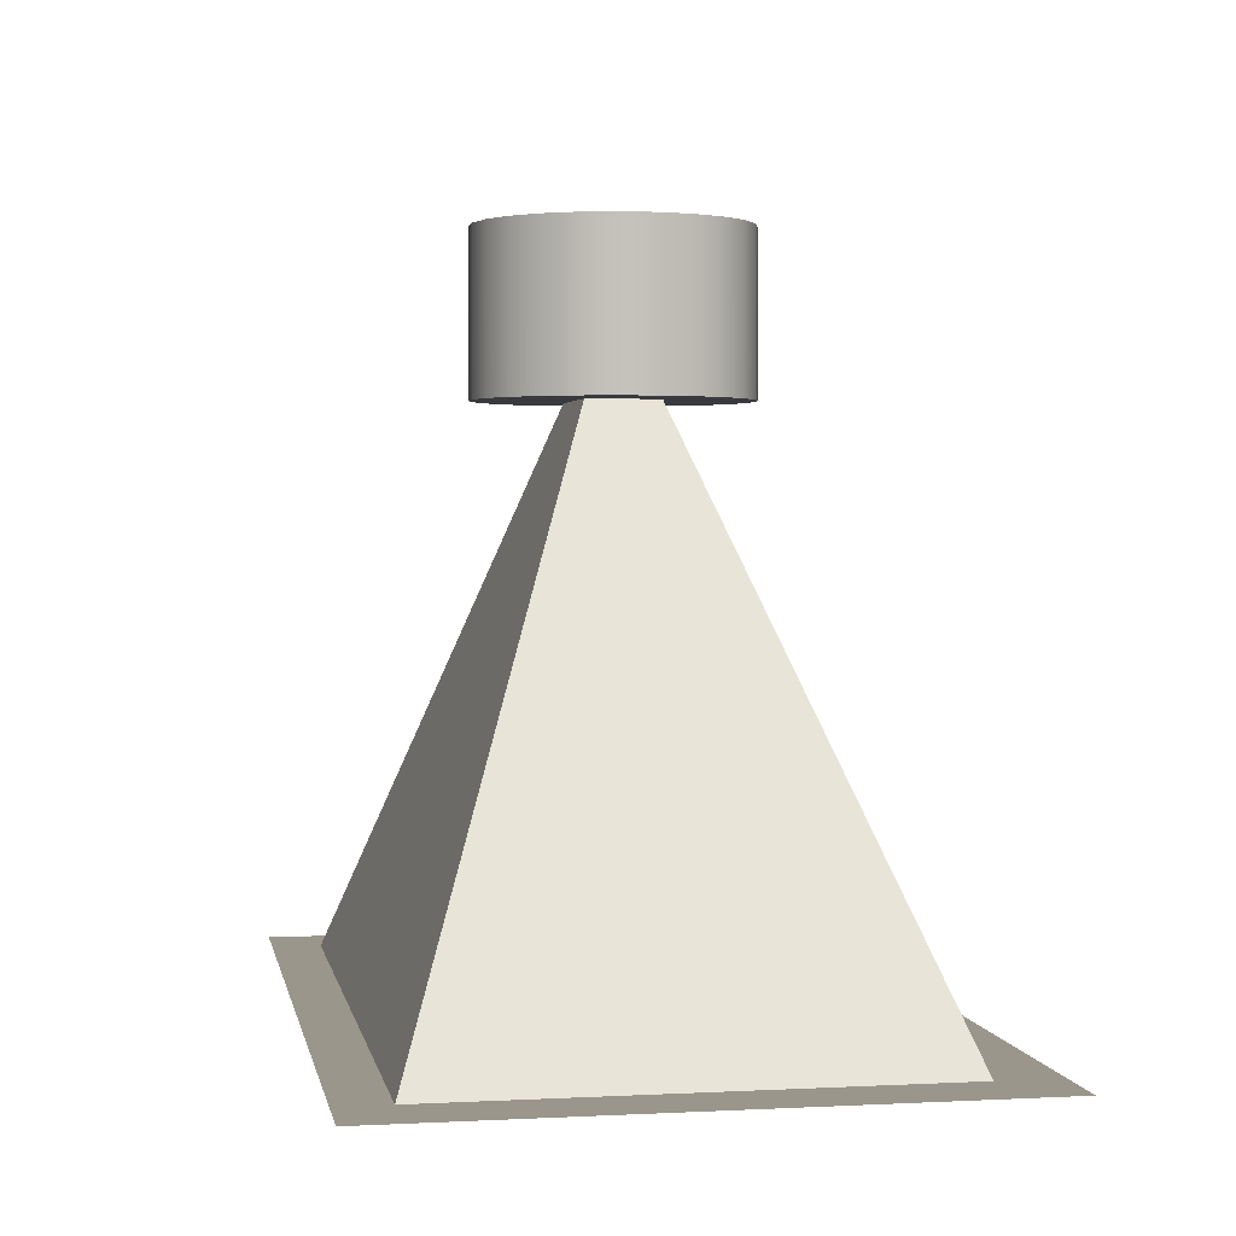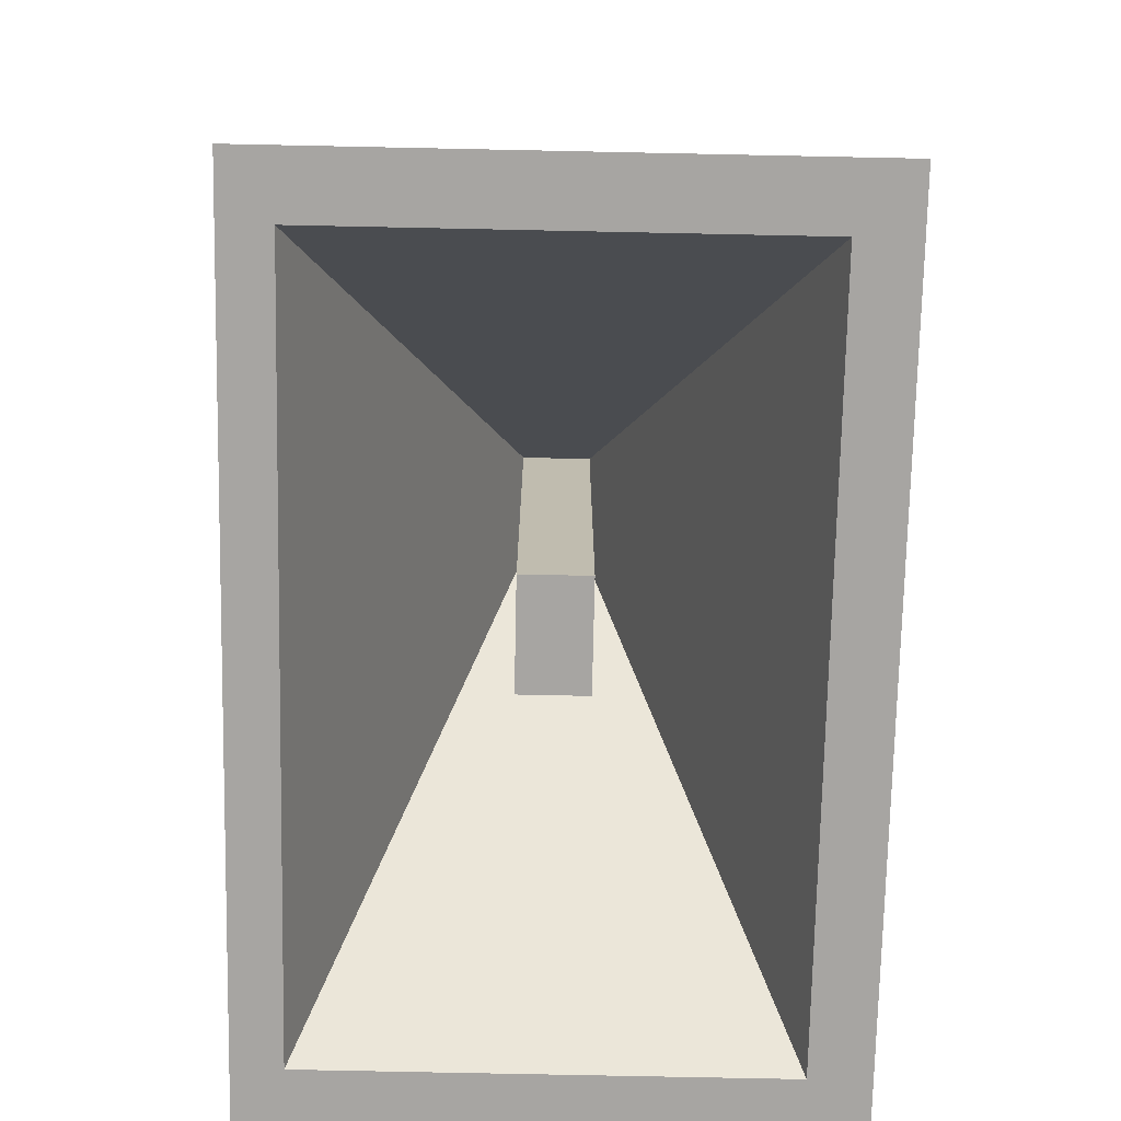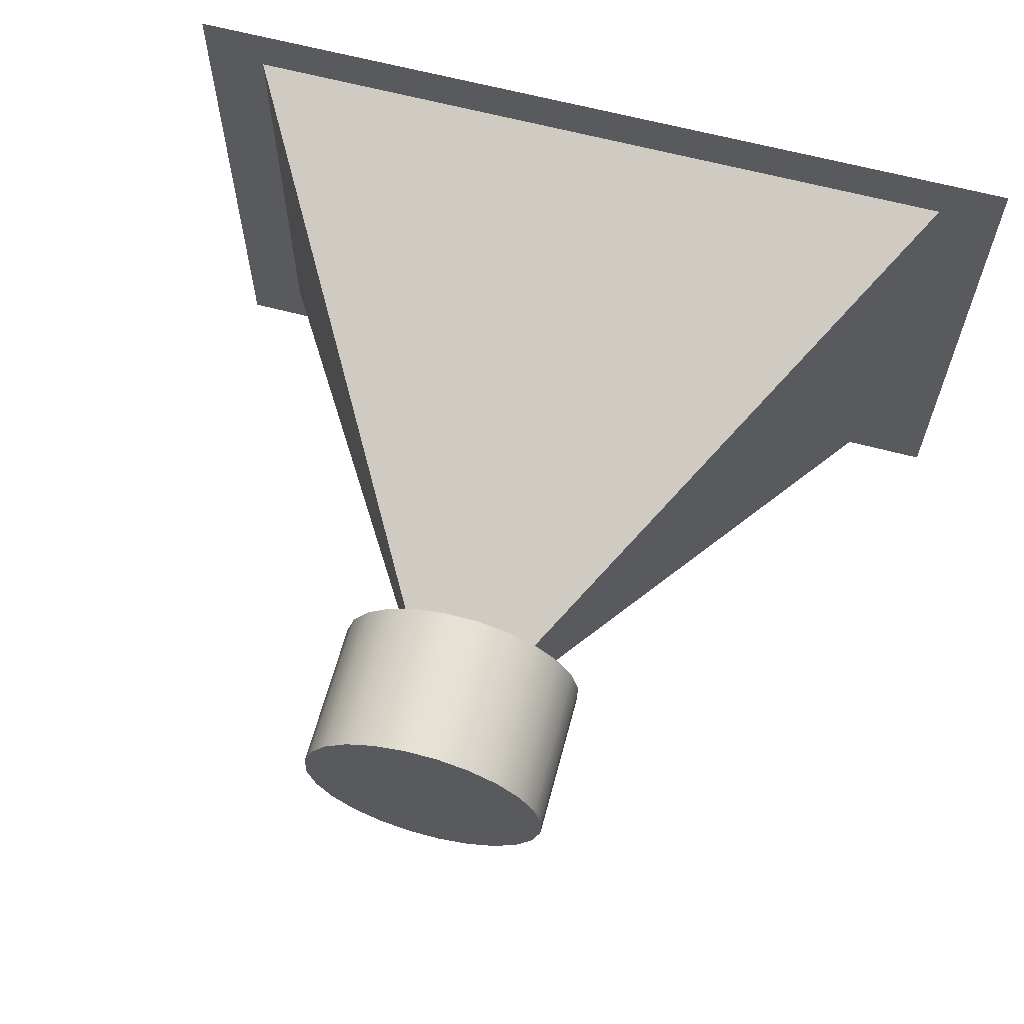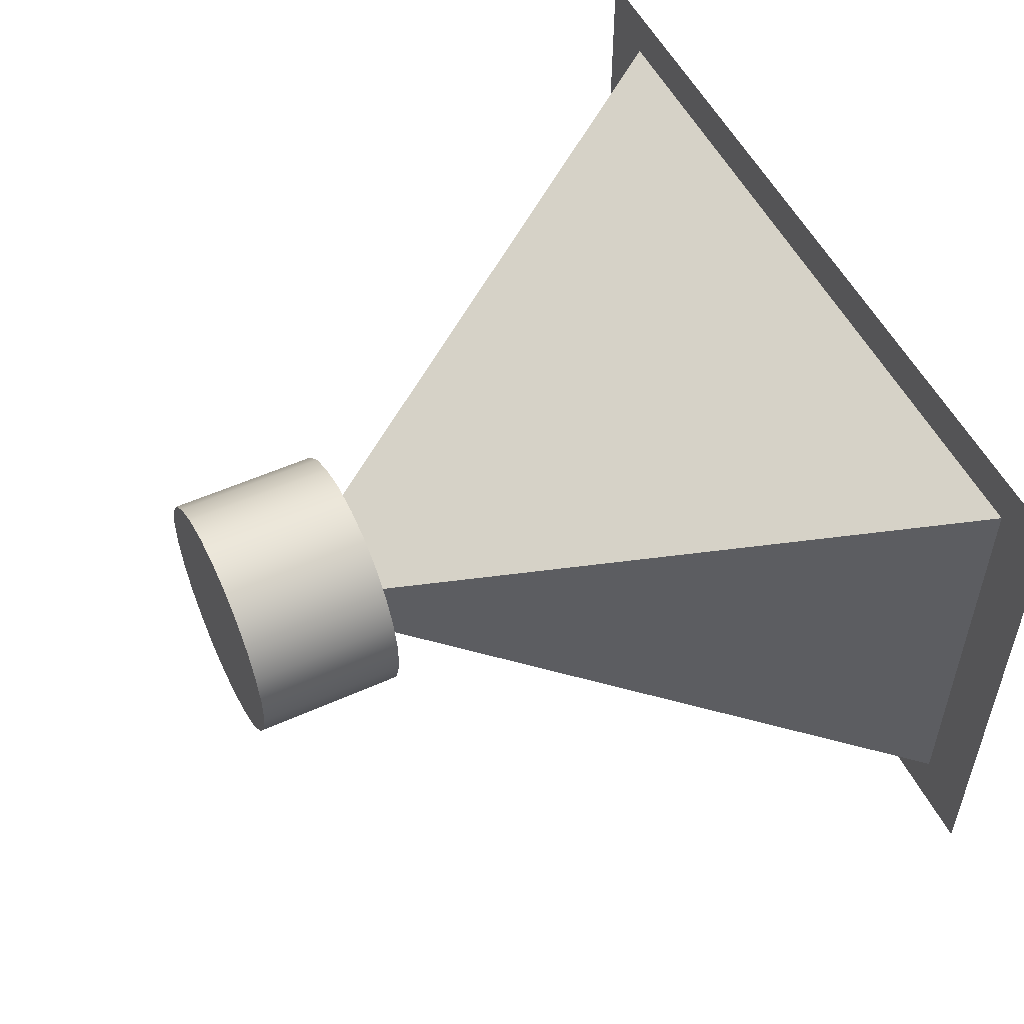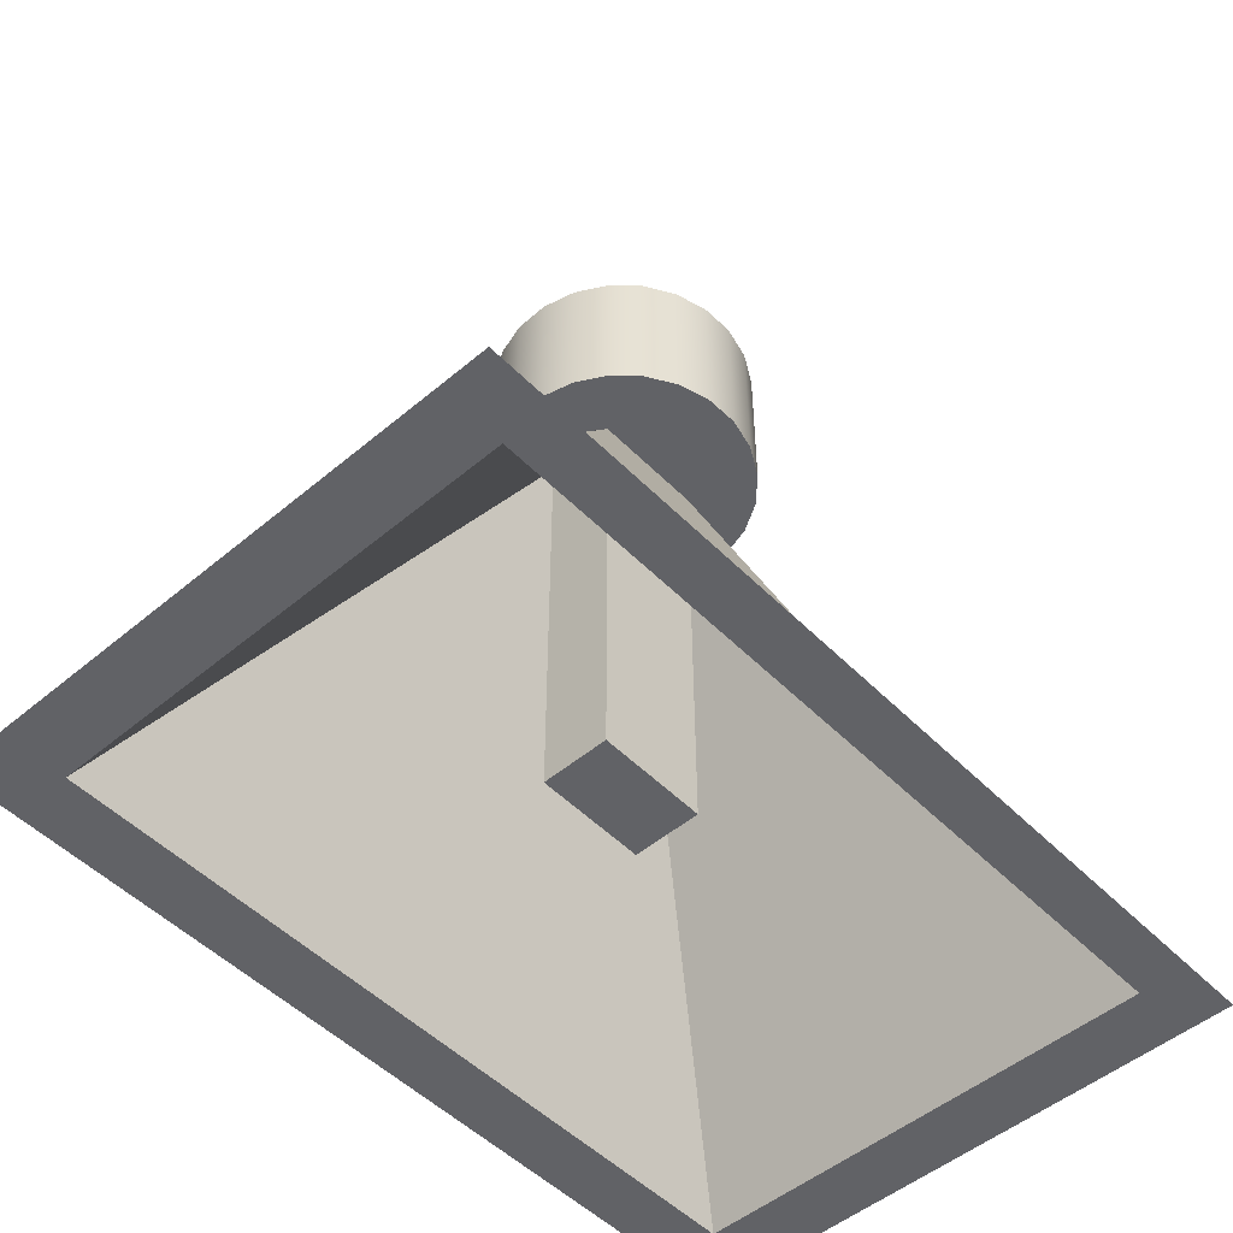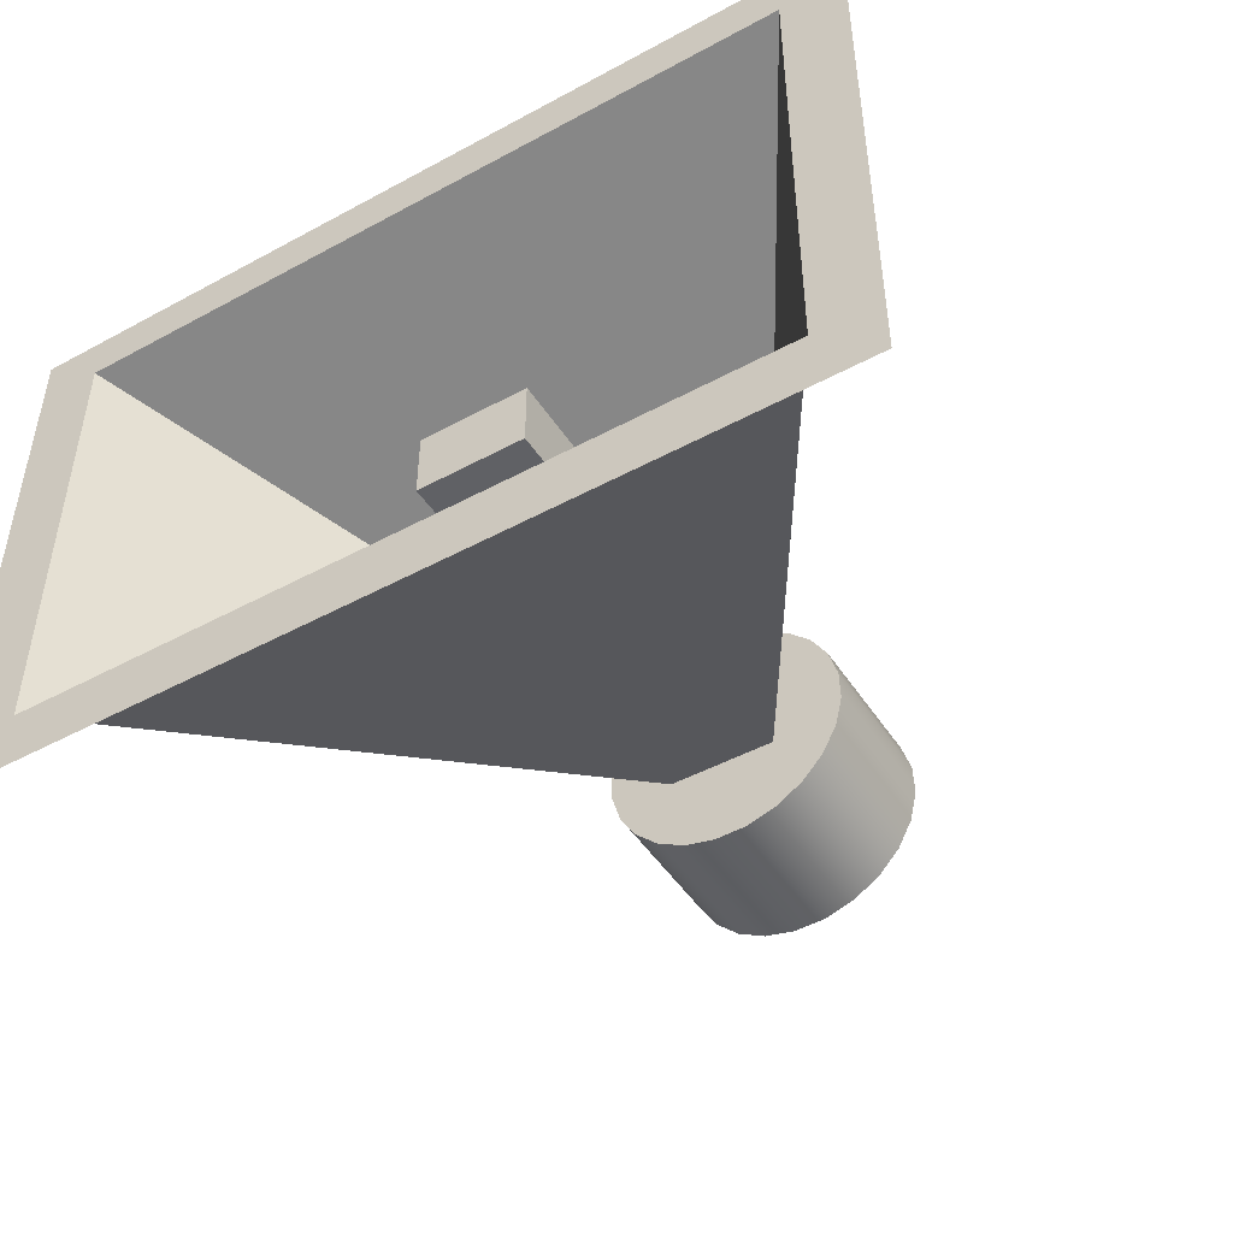
<metadata>
{"format":"obj","ext":"obj","renderer":"f3d","projection":"perspective","resolution":1024,"background":"white","views":[{"elev":2.3,"azim":-100.4,"up":"+Z"},{"elev":-73.9,"azim":-91.2,"up":"+Z"},{"elev":63.5,"azim":15.0,"up":"+Y"},{"elev":52.8,"azim":64.2,"up":"+Y"},{"elev":-50.7,"azim":132.5,"up":"+Z"},{"elev":-47.1,"azim":-148.5,"up":"+Y"}]}
</metadata>
<code>
v -0.04267 0.02808 0.02037
v 0.301 0.1853 -0.4077
v -0.2971 0.1853 -0.4077
v 0.04653 0.02808 0.02037
v 0.3518 0.2241 -0.4077
v -0.04267 -0.02705 0.02037
v -0.03757 0.0951 0.02037
v 0.04653 0.02808 0.1424
v -0.04267 0.02808 -0.3242
v 0.04653 -0.02705 0.02037
v -0.3479 0.2241 -0.4077
v 0.3518 -0.2317 -0.4077
v -0.2971 -0.1843 -0.4077
v -0.0609 0.08235 0.02037
v -0.04267 -0.02705 0.1424
v -0.01175 0.1014 0.02037
v -0.04267 0.02808 0.1424
v 0.04653 -0.02705 0.1424
v 0.04653 0.02808 -0.3242
v 0.301 -0.1843 -0.4077
v 0.06305 0.07946 0.02037
v 0.04653 -0.02705 -0.3242
v -0.04195 -0.093 0.02037
v -0.04267 -0.02705 -0.3242
v -0.0609 0.08235 0.1424
v -0.03757 0.0951 0.1424
v 0.01483 0.1008 0.02037
v 0.06305 0.07946 0.1424
v 0.04034 0.09329 0.02037
v 0.05929 -0.08206 0.02037
v -0.3479 -0.2317 -0.4077
v -0.06466 -0.07918 0.02037
v -0.08013 0.06399 0.02037
v -0.01175 0.1014 0.1424
v 0.04034 0.09329 0.1424
v 0.05929 -0.08206 0.1424
v 0.07852 -0.06371 0.02037
v 0.03597 -0.09482 0.02037
v -0.04195 -0.093 0.1424
v -0.01644 -0.1005 0.02037
v -0.08013 0.06399 0.1424
v 0.01483 0.1008 0.1424
v 0.03597 -0.09482 0.1424
v 0.07852 -0.06371 0.1424
v 0.0814 0.06024 0.02037
v 0.01014 -0.1011 0.02037
v -0.01644 -0.1005 0.1424
v -0.08301 -0.05995 0.02037
v -0.06466 -0.07918 0.1424
v -0.09395 0.04129 0.02037
v 0.0814 0.06024 0.1424
v 0.01014 -0.1011 0.1424
v 0.09234 -0.041 0.02037
v -0.09395 0.04129 0.1424
v -0.08301 -0.05995 0.1424
v 0.09234 -0.041 0.1424
v 0.09415 0.03691 0.1424
v 0.09415 0.03691 0.02037
v -0.09576 -0.03663 0.02037
v -0.1014 0.01578 0.1424
v 0.09982 -0.01549 0.02037
v -0.1014 0.01578 0.02037
v -0.09576 -0.03663 0.1424
v 0.09982 -0.01549 0.1424
v 0.1004 0.01108 0.1424
v 0.1004 0.01108 0.02037
v -0.102 -0.0108 0.02037
v -0.102 -0.0108 0.1424
g mesh1_mesh1-geometry
f 1 2 3
f 2 1 4
f 3 2 1
f 4 1 2
f 5 3 2
f 2 3 5
f 3 6 1
f 1 6 3
f 1 7 4
f 4 7 1
f 8 1 4
f 4 1 8
f 9 4 1
f 1 4 9
f 10 2 4
f 4 2 10
f 11 3 5
f 5 3 11
f 5 2 12
f 12 2 5
f 6 3 13
f 13 3 6
f 14 1 6
f 6 1 14
f 1 15 6
f 6 15 1
f 6 9 1
f 1 9 6
f 1 14 7
f 7 14 1
f 4 7 16
f 16 7 4
f 1 8 17
f 17 8 1
f 4 18 8
f 8 18 4
f 4 9 19
f 19 9 4
f 2 10 20
f 20 10 2
f 4 21 10
f 10 21 4
f 18 4 10
f 10 4 18
f 4 22 10
f 10 22 4
f 3 11 13
f 13 11 3
f 20 12 2
f 2 12 20
f 13 10 6
f 6 10 13
f 23 14 6
f 6 14 23
f 15 1 17
f 17 1 15
f 15 10 6
f 6 10 15
f 9 6 24
f 24 6 9
f 25 7 14
f 14 7 25
f 26 16 7
f 7 16 26
f 4 16 27
f 27 16 4
f 26 17 8
f 8 17 26
f 17 18 8
f 8 18 17
f 28 8 18
f 18 8 28
f 9 22 19
f 19 22 9
f 22 4 19
f 19 4 22
f 10 13 20
f 20 13 10
f 4 29 21
f 21 29 4
f 10 21 30
f 30 21 10
f 10 15 18
f 18 15 10
f 22 6 10
f 10 6 22
f 31 13 11
f 11 13 31
f 13 12 20
f 20 12 13
f 23 6 10
f 10 6 23
f 32 14 23
f 23 14 32
f 17 25 15
f 15 25 17
f 18 17 15
f 15 17 18
f 6 22 24
f 24 22 6
f 22 9 24
f 24 9 22
f 7 25 26
f 26 25 7
f 33 25 14
f 14 25 33
f 16 26 34
f 34 26 16
f 34 27 16
f 16 27 34
f 4 27 29
f 29 27 4
f 25 17 26
f 26 17 25
f 26 8 34
f 34 8 26
f 35 8 28
f 28 8 35
f 28 18 36
f 36 18 28
f 35 21 29
f 29 21 35
f 30 21 37
f 37 21 30
f 38 10 30
f 30 10 38
f 15 39 18
f 18 39 15
f 13 31 12
f 12 31 13
f 23 10 40
f 40 10 23
f 32 33 14
f 14 33 32
f 39 32 23
f 23 32 39
f 25 39 15
f 15 39 25
f 25 33 41
f 41 33 25
f 27 34 42
f 42 34 27
f 42 29 27
f 27 29 42
f 34 8 42
f 42 8 34
f 42 8 35
f 35 8 42
f 21 35 28
f 28 35 21
f 18 43 36
f 36 43 18
f 28 36 44
f 44 36 28
f 29 42 35
f 35 42 29
f 37 21 45
f 45 21 37
f 44 30 37
f 37 30 44
f 46 10 38
f 38 10 46
f 30 43 38
f 38 43 30
f 18 39 47
f 47 39 18
f 40 10 46
f 46 10 40
f 40 39 23
f 23 39 40
f 48 33 32
f 32 33 48
f 32 39 49
f 49 39 32
f 25 49 39
f 39 49 25
f 50 41 33
f 33 41 50
f 41 49 25
f 25 49 41
f 51 21 28
f 28 21 51
f 18 52 43
f 43 52 18
f 43 30 36
f 36 30 43
f 30 44 36
f 36 44 30
f 28 44 51
f 51 44 28
f 21 51 45
f 45 51 21
f 37 45 53
f 53 45 37
f 53 44 37
f 37 44 53
f 43 46 38
f 38 46 43
f 39 40 47
f 47 40 39
f 18 47 52
f 52 47 18
f 52 40 46
f 46 40 52
f 48 50 33
f 33 50 48
f 49 48 32
f 32 48 49
f 41 50 54
f 54 50 41
f 41 55 49
f 49 55 41
f 46 43 52
f 52 43 46
f 51 44 56
f 56 44 51
f 57 45 51
f 51 45 57
f 53 45 58
f 58 45 53
f 44 53 56
f 56 53 44
f 40 52 47
f 47 52 40
f 59 50 48
f 48 50 59
f 48 49 55
f 55 49 48
f 50 60 54
f 54 60 50
f 54 55 41
f 41 55 54
f 51 56 57
f 57 56 51
f 45 57 58
f 58 57 45
f 53 58 61
f 61 58 53
f 61 56 53
f 53 56 61
f 59 62 50
f 50 62 59
f 55 59 48
f 48 59 55
f 60 50 62
f 62 50 60
f 60 63 54
f 54 63 60
f 54 63 55
f 55 63 54
f 57 56 64
f 64 56 57
f 65 58 57
f 57 58 65
f 61 58 66
f 66 58 61
f 56 61 64
f 64 61 56
f 62 59 67
f 67 59 62
f 59 55 63
f 63 55 59
f 62 68 60
f 60 68 62
f 63 60 68
f 68 60 63
f 57 64 65
f 65 64 57
f 58 65 66
f 66 65 58
f 66 64 61
f 61 64 66
f 63 67 59
f 59 67 63
f 68 62 67
f 67 62 68
f 67 63 68
f 68 63 67
f 64 66 65
f 65 66 64
g mesh2_mesh2-geometry
l 20 13
l 2 20
l 10 20
l 13 3
l 6 13
l 3 2
l 4 2
l 4 10
l 6 10
l 10 18
l 10 22
l 1 3
l 1 6
l 6 15
l 6 24
l 1 4
l 4 8
l 4 19
l 8 18
l 18 15
l 22 19
l 24 22
l 1 17
l 1 9
l 15 17
l 24 9
l 17 8
l 9 19
g mesh3_mesh3-geometry
l 45 58
l 21 45
l 58 66
l 29 21
l 66 61
l 27 29
l 61 53
l 16 27
l 53 37
l 7 16
l 37 30
l 14 7
l 30 38
l 33 14
l 38 46
l 50 33
l 46 40
l 62 50
l 40 23
l 67 62
l 23 32
l 59 67
l 32 48
l 48 59
g mesh4_mesh4-geometry
l 49 55
l 39 49
l 55 63
l 47 39
l 63 68
l 52 47
l 68 60
l 43 52
l 60 54
l 36 43
l 54 41
l 44 36
l 41 25
l 56 44
l 25 26
l 64 56
l 26 34
l 65 64
l 34 42
l 57 65
l 42 35
l 51 57
l 35 28
l 28 51

</code>
